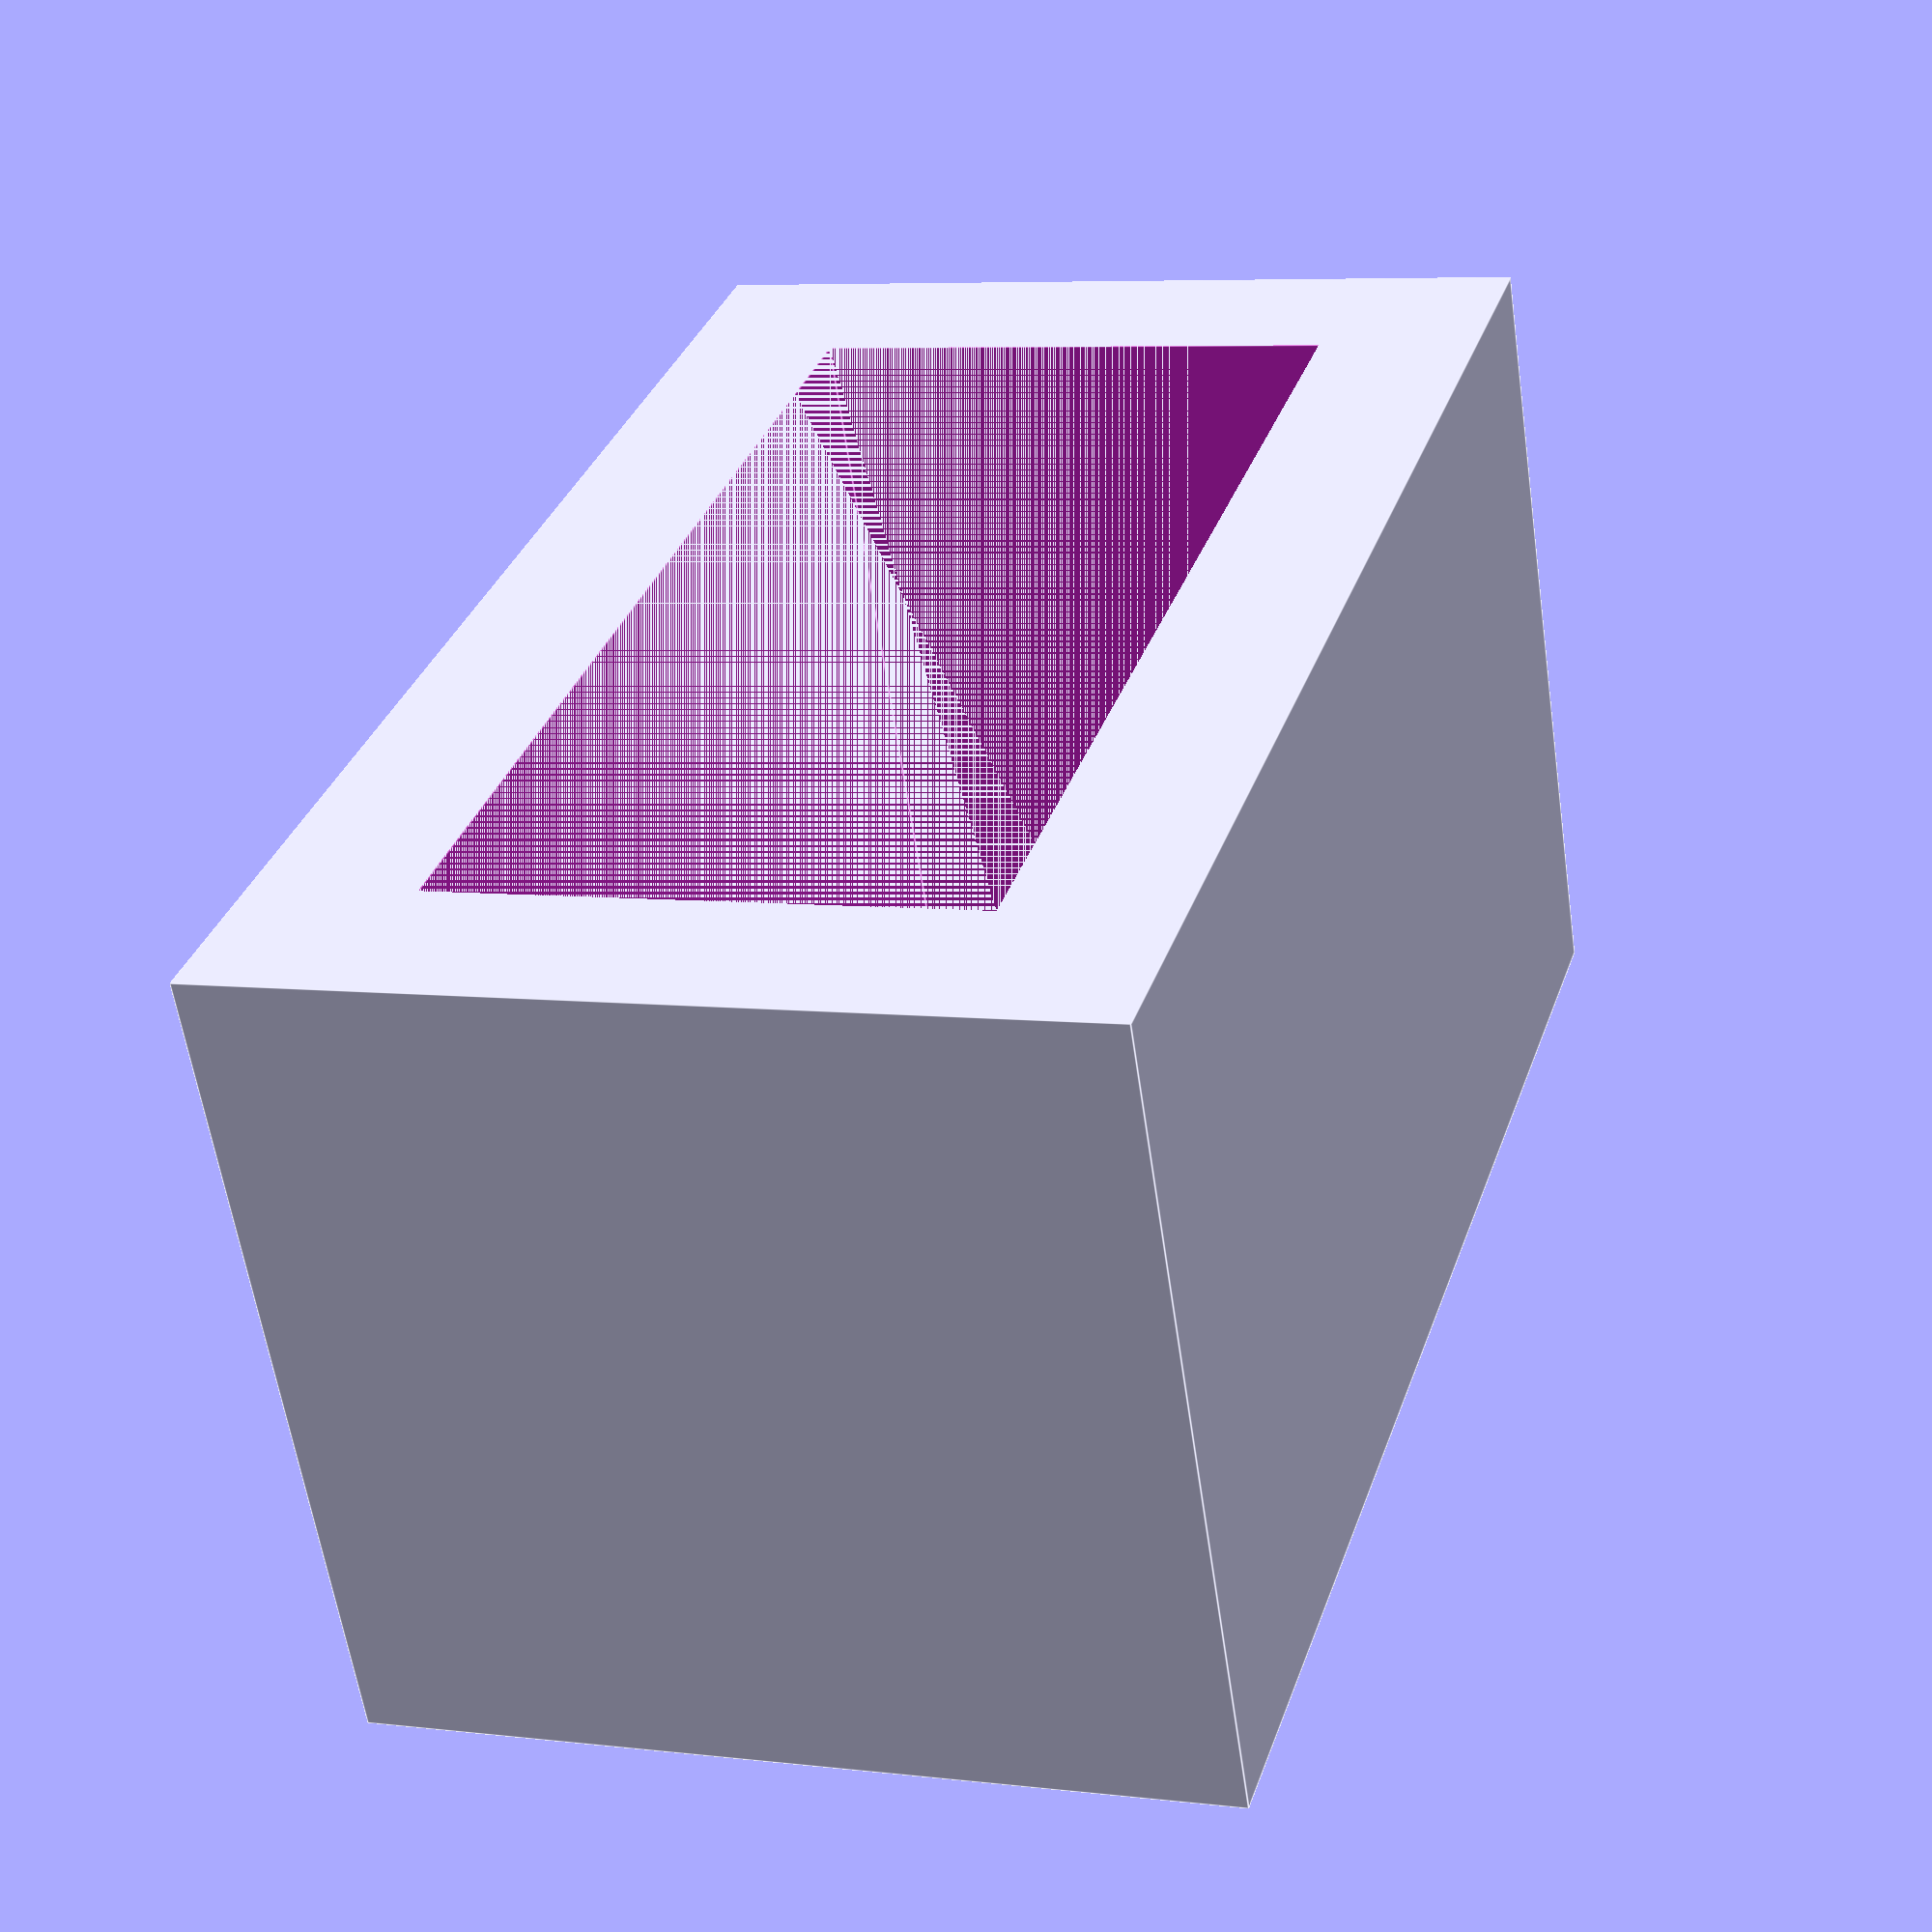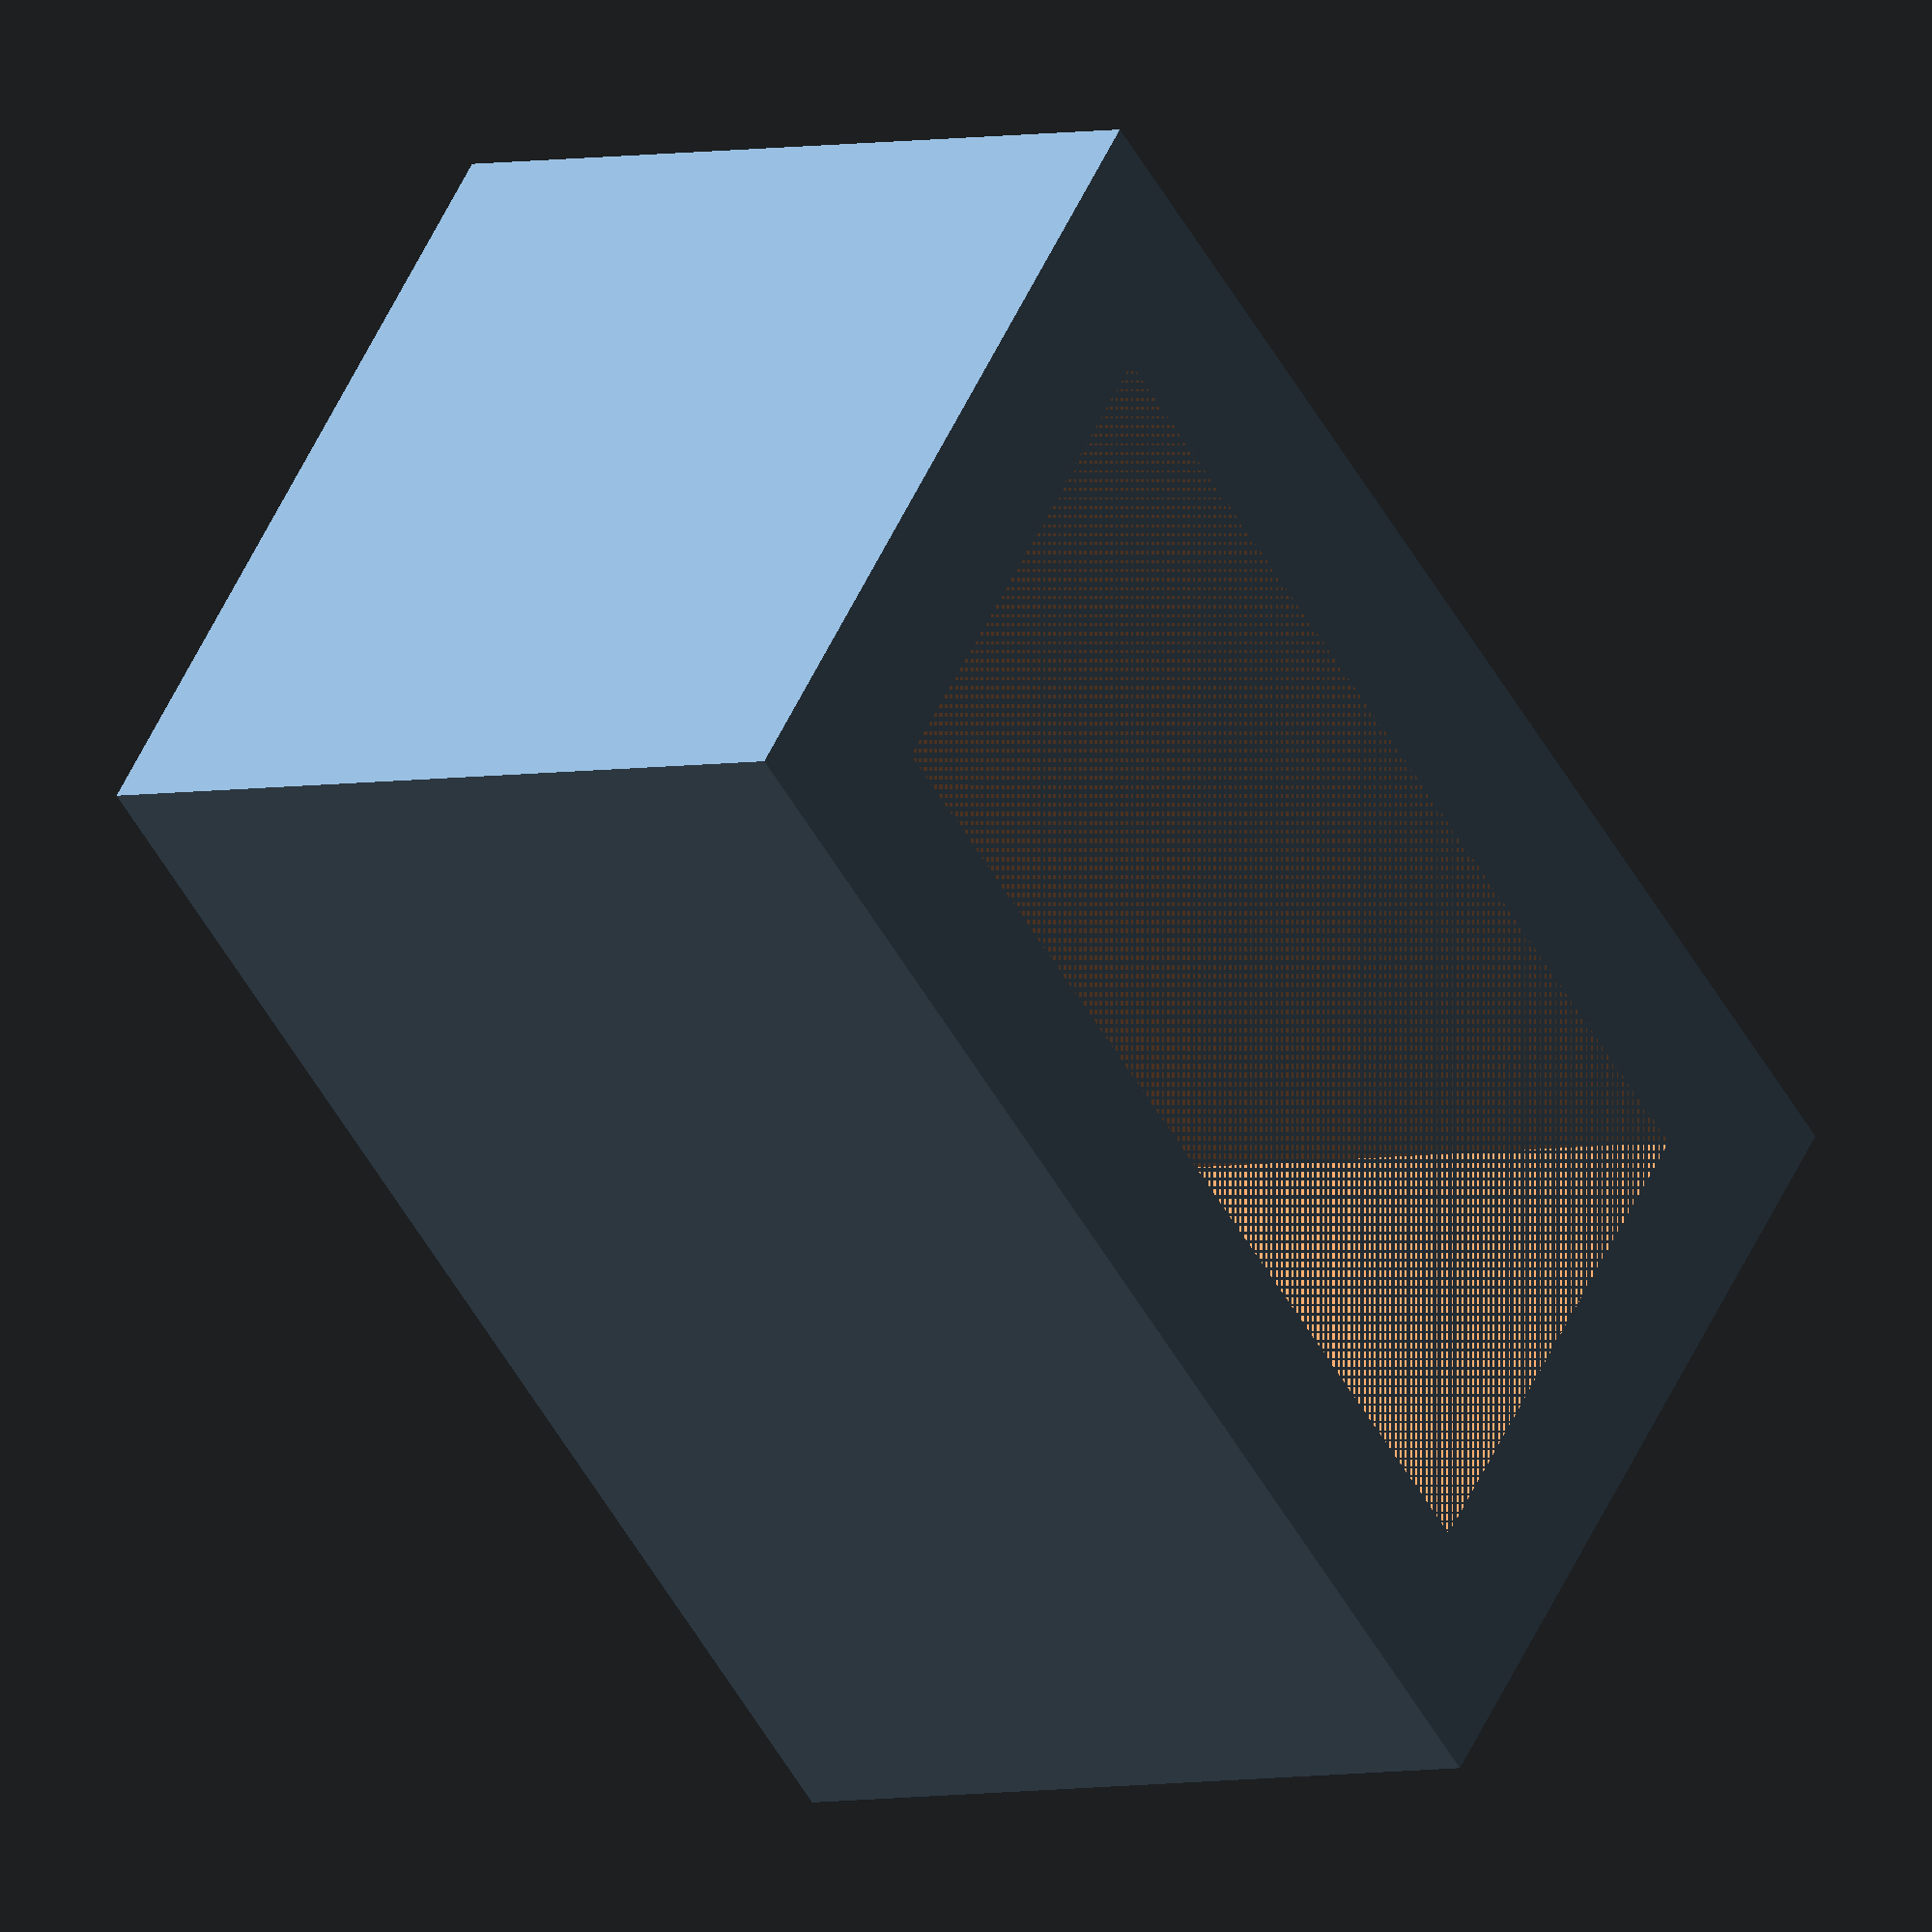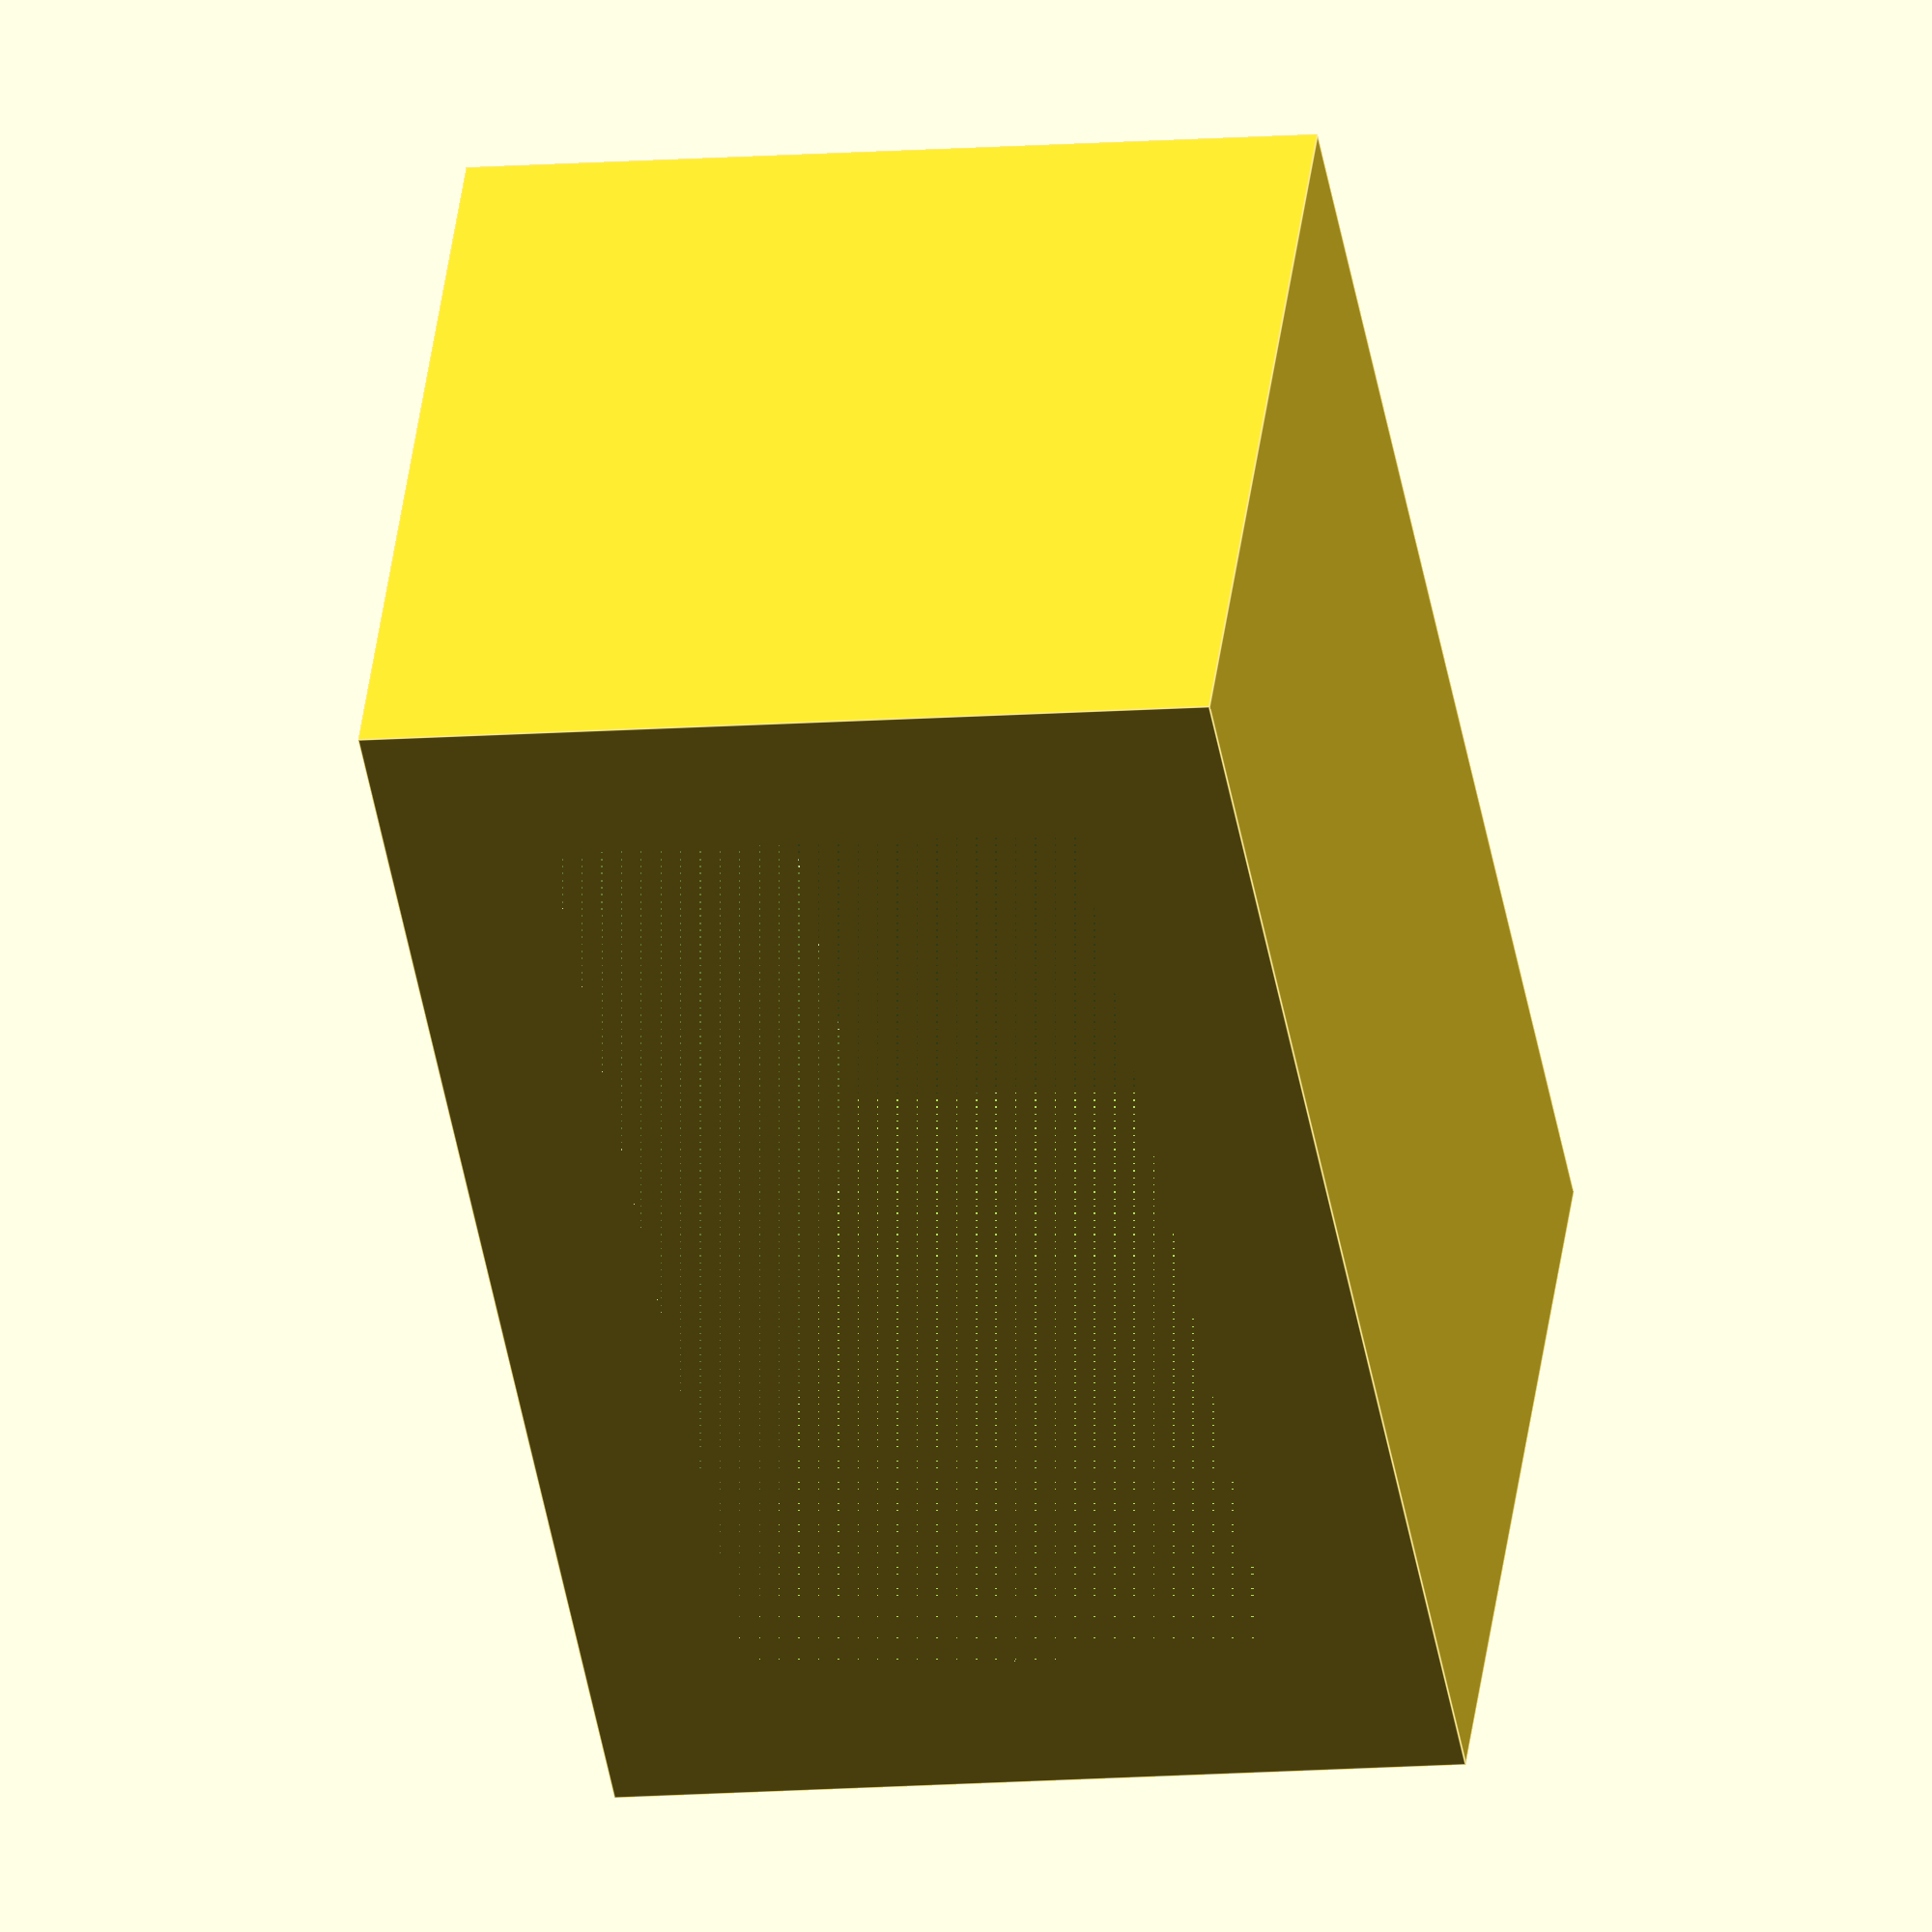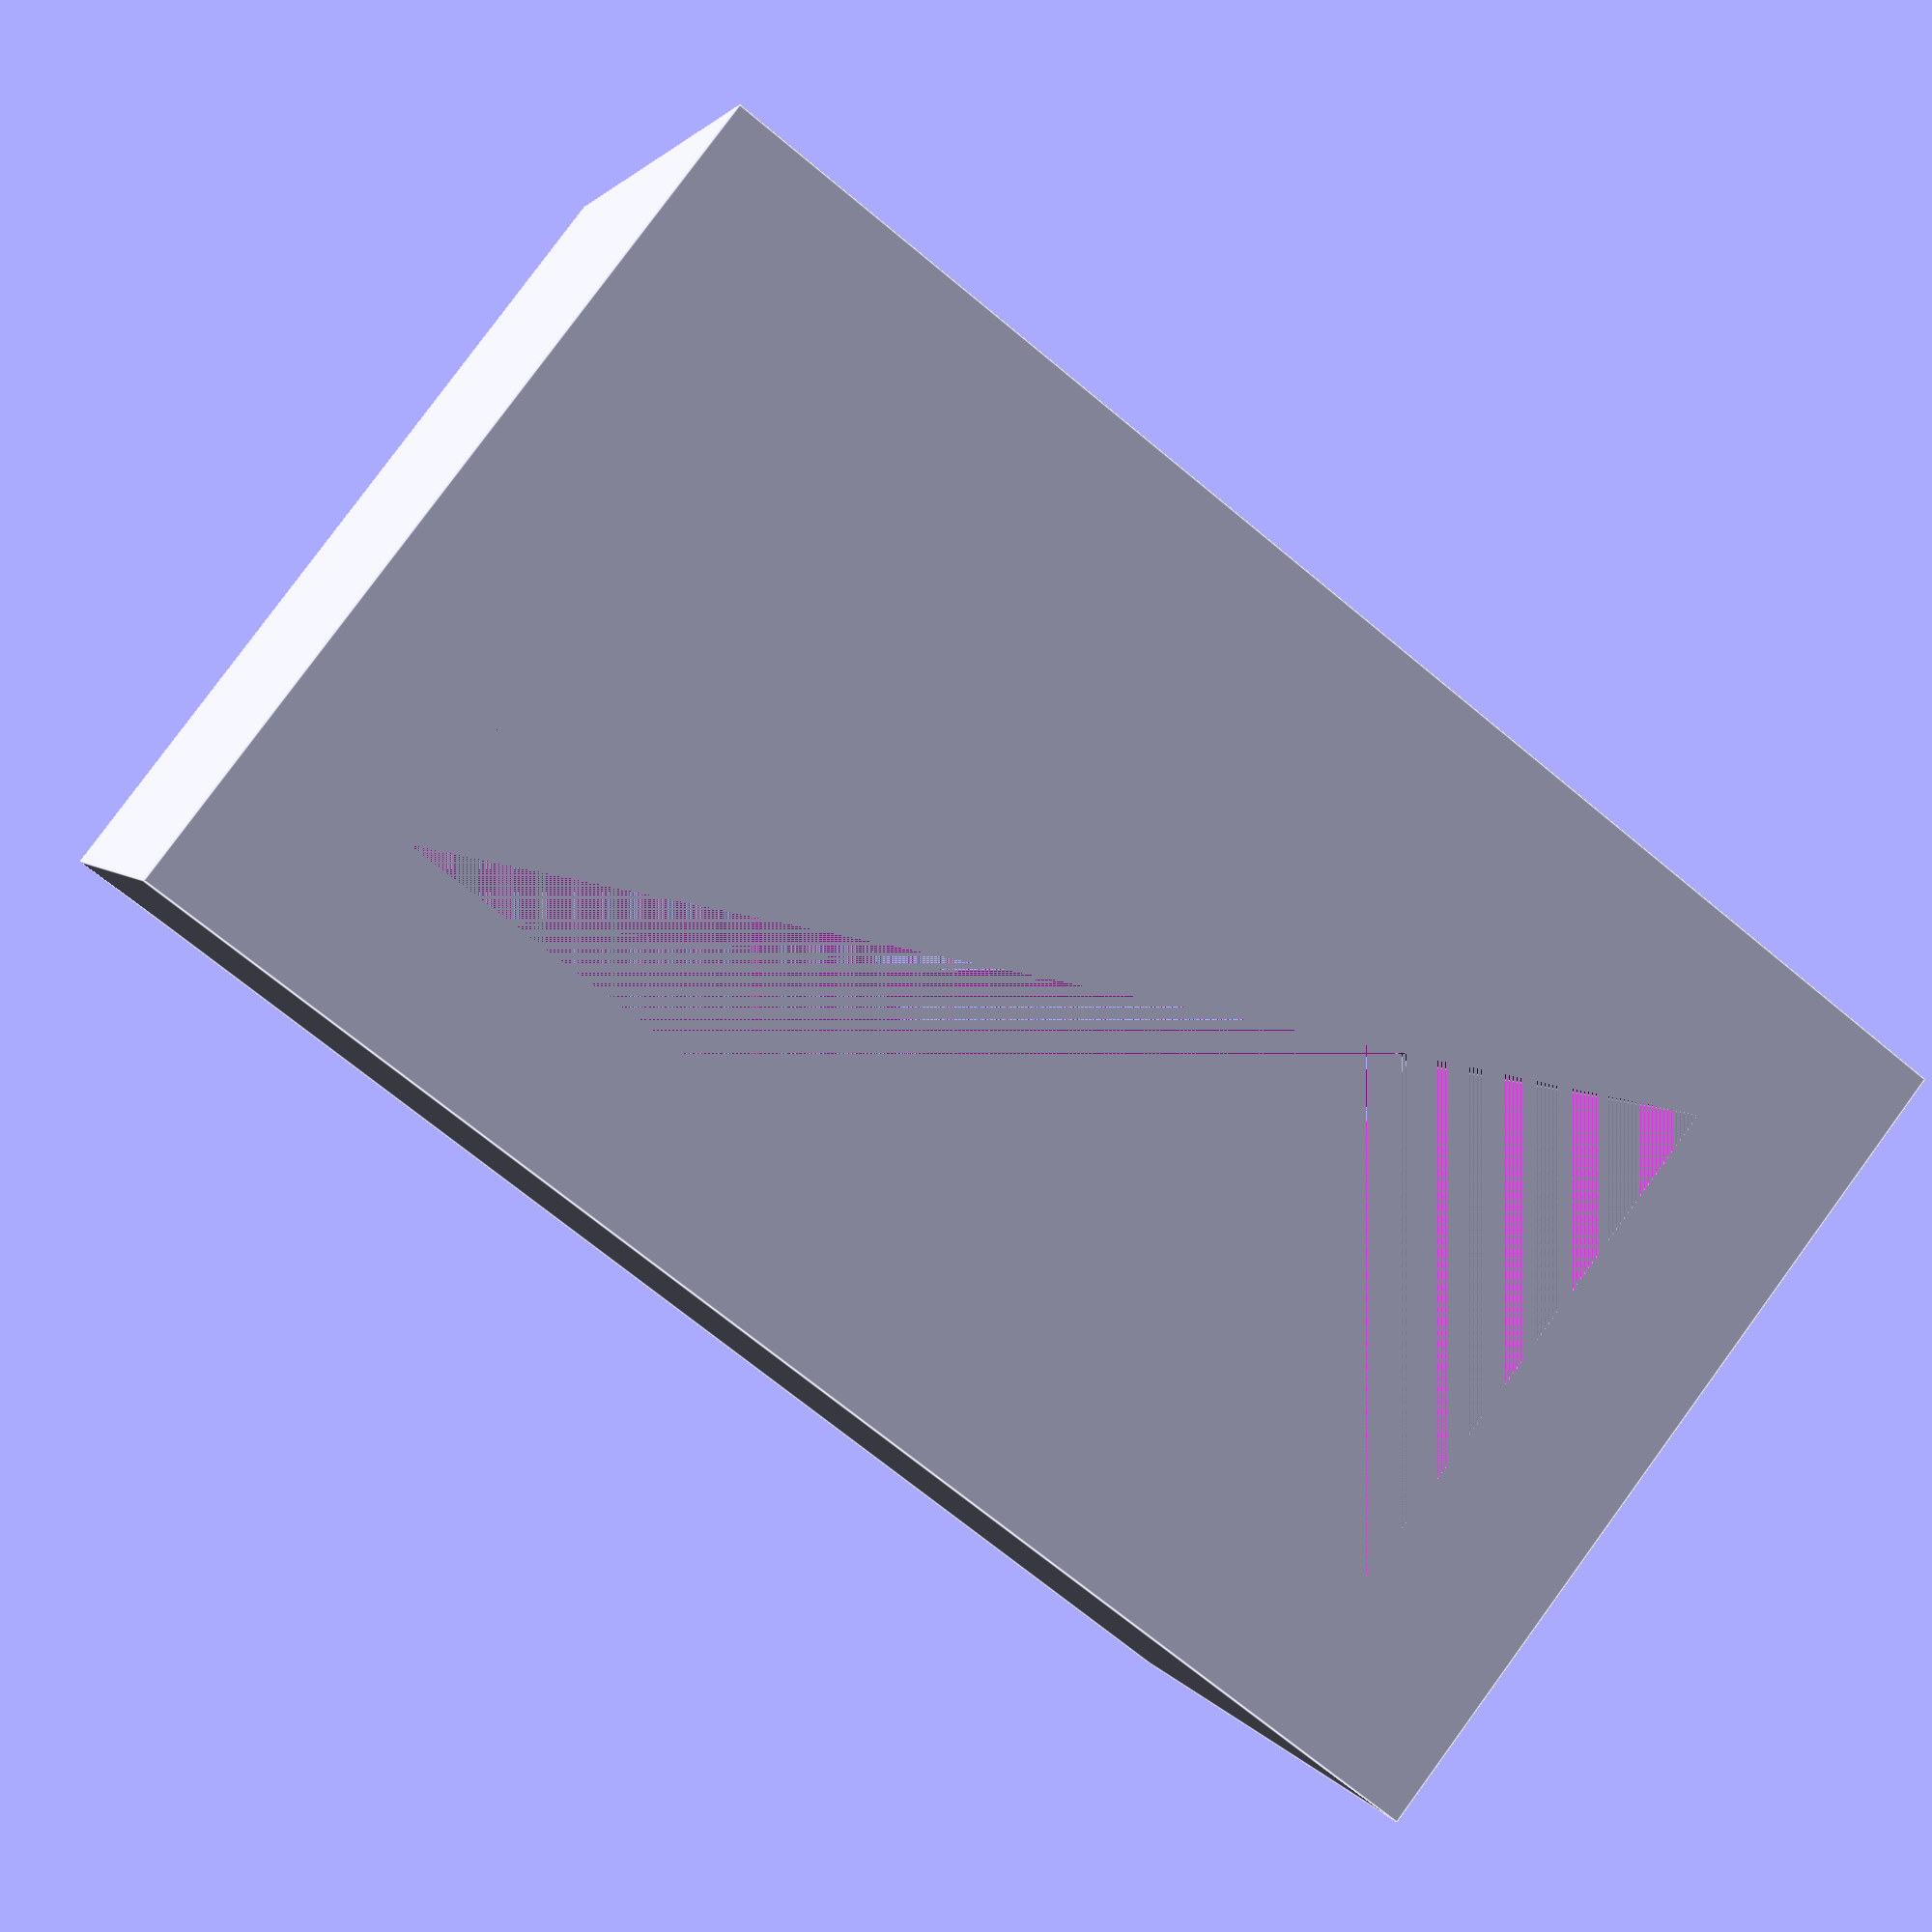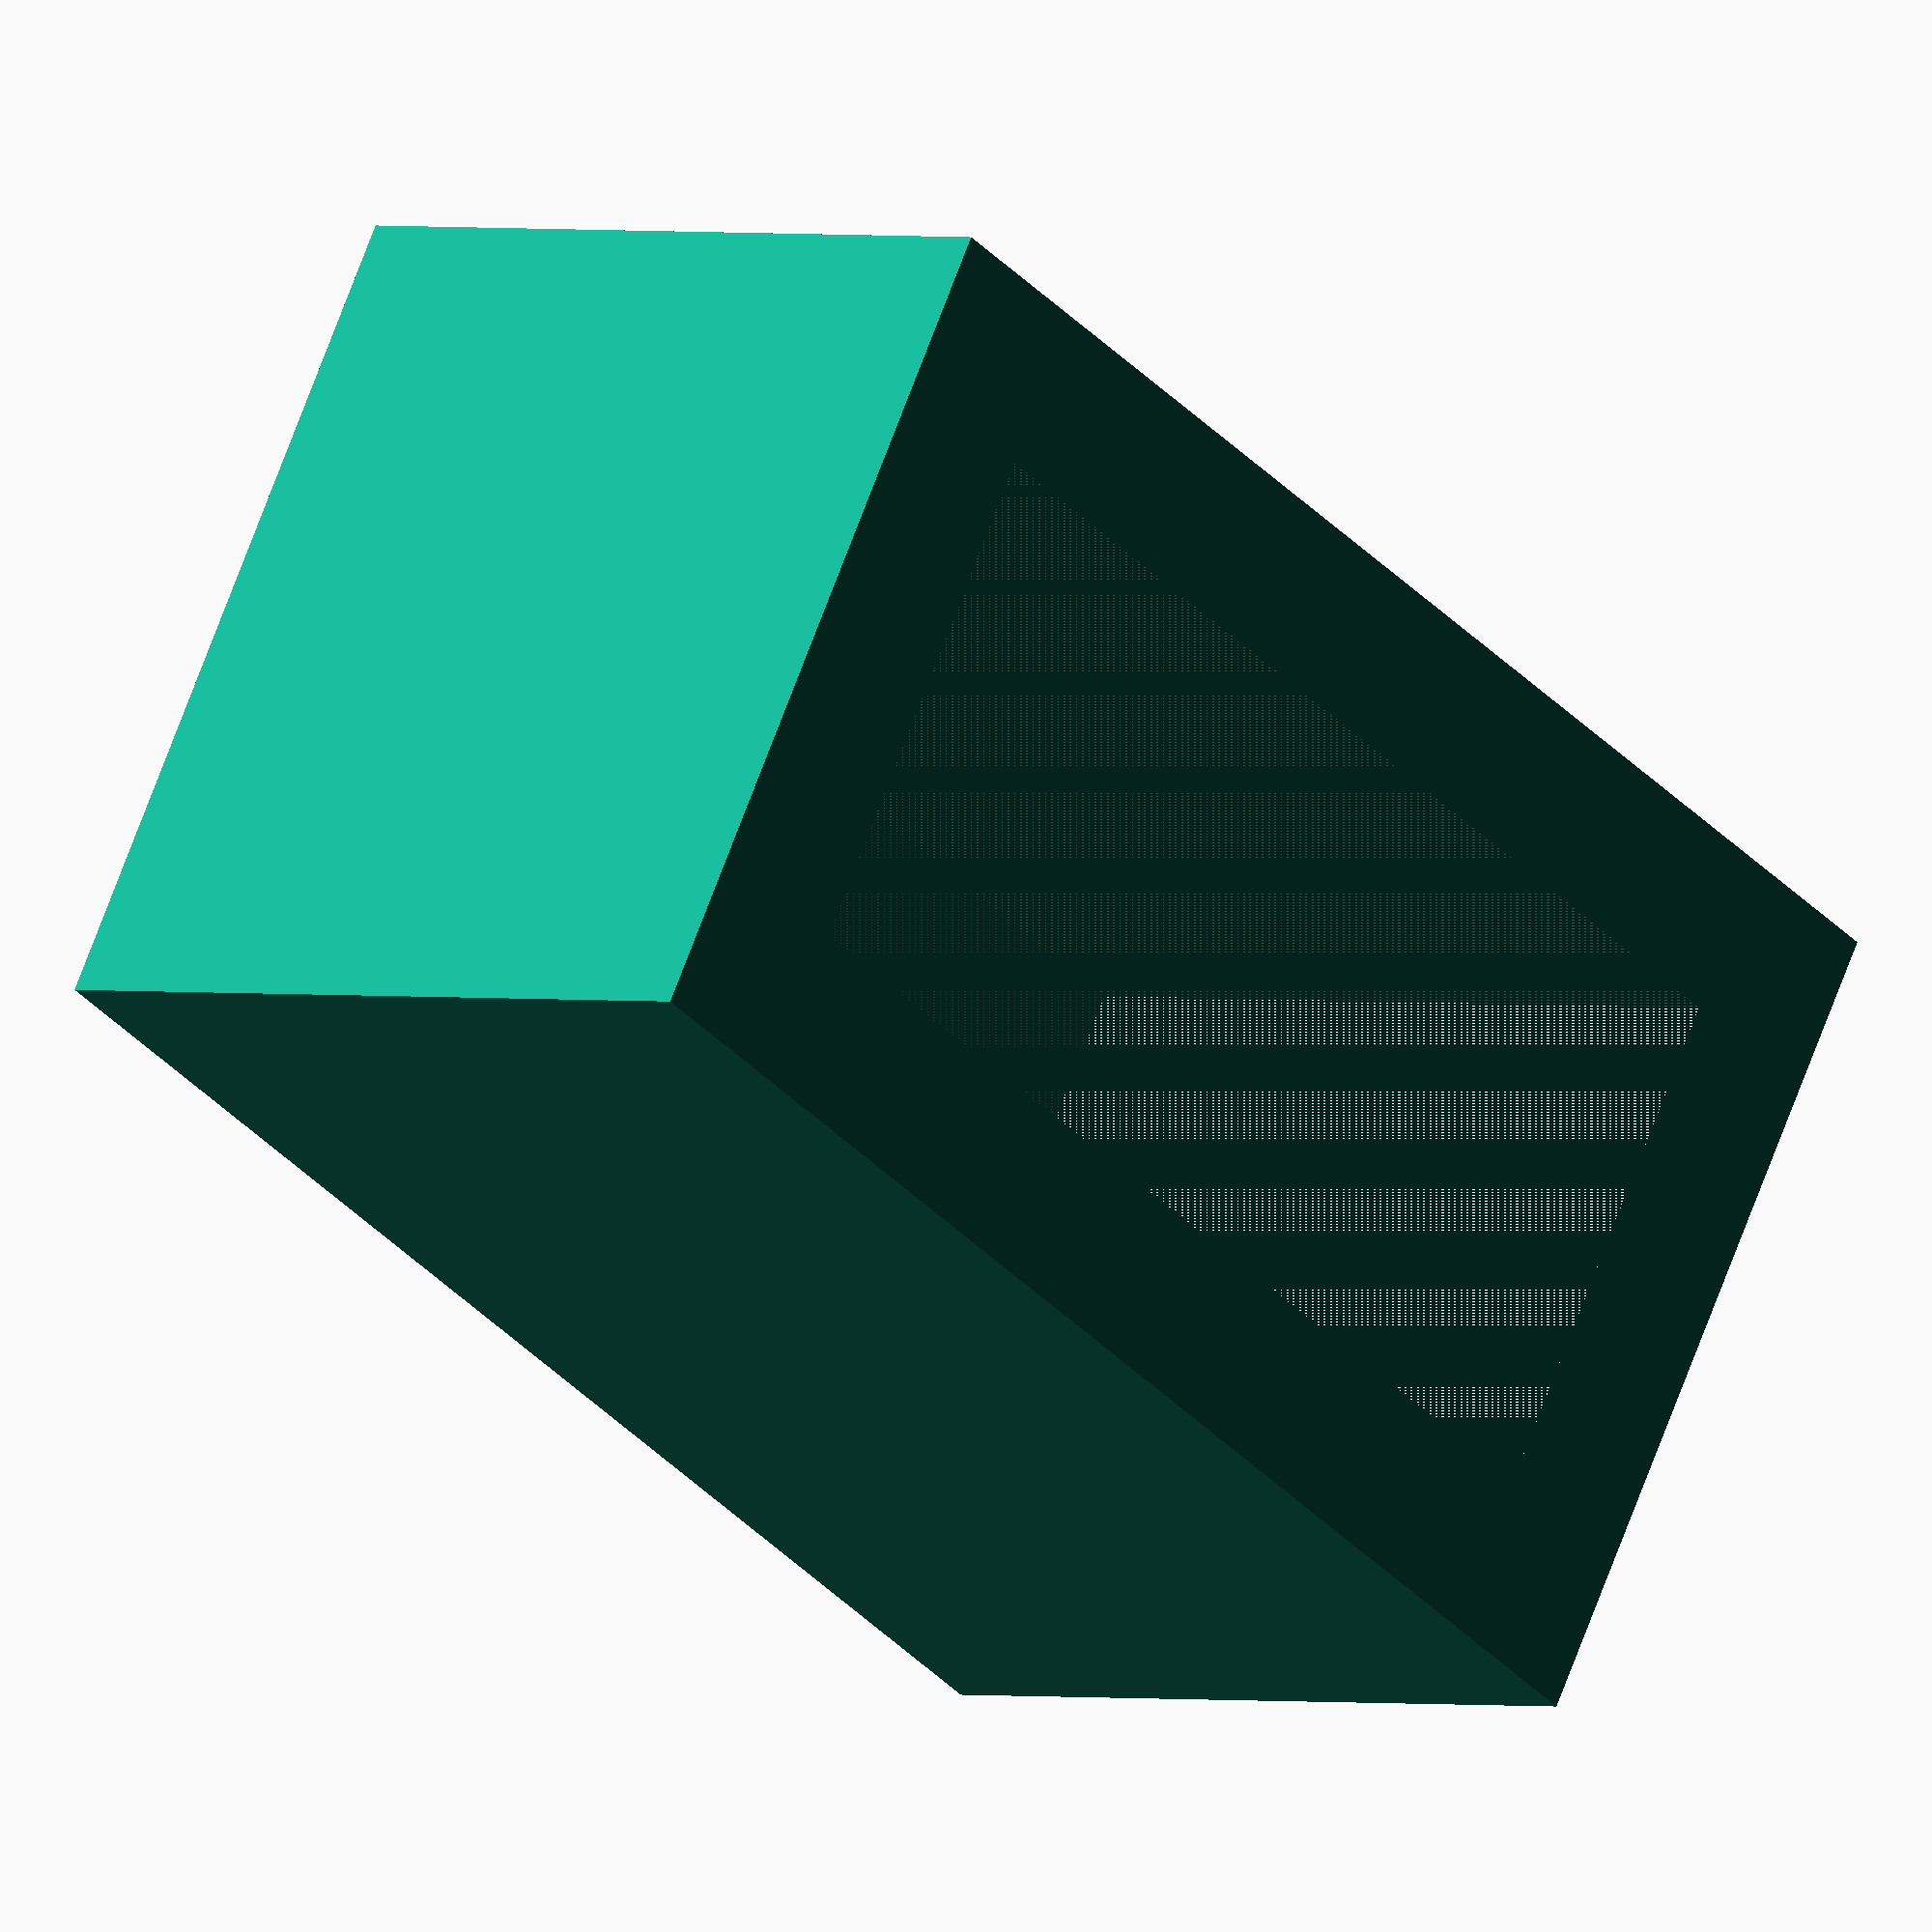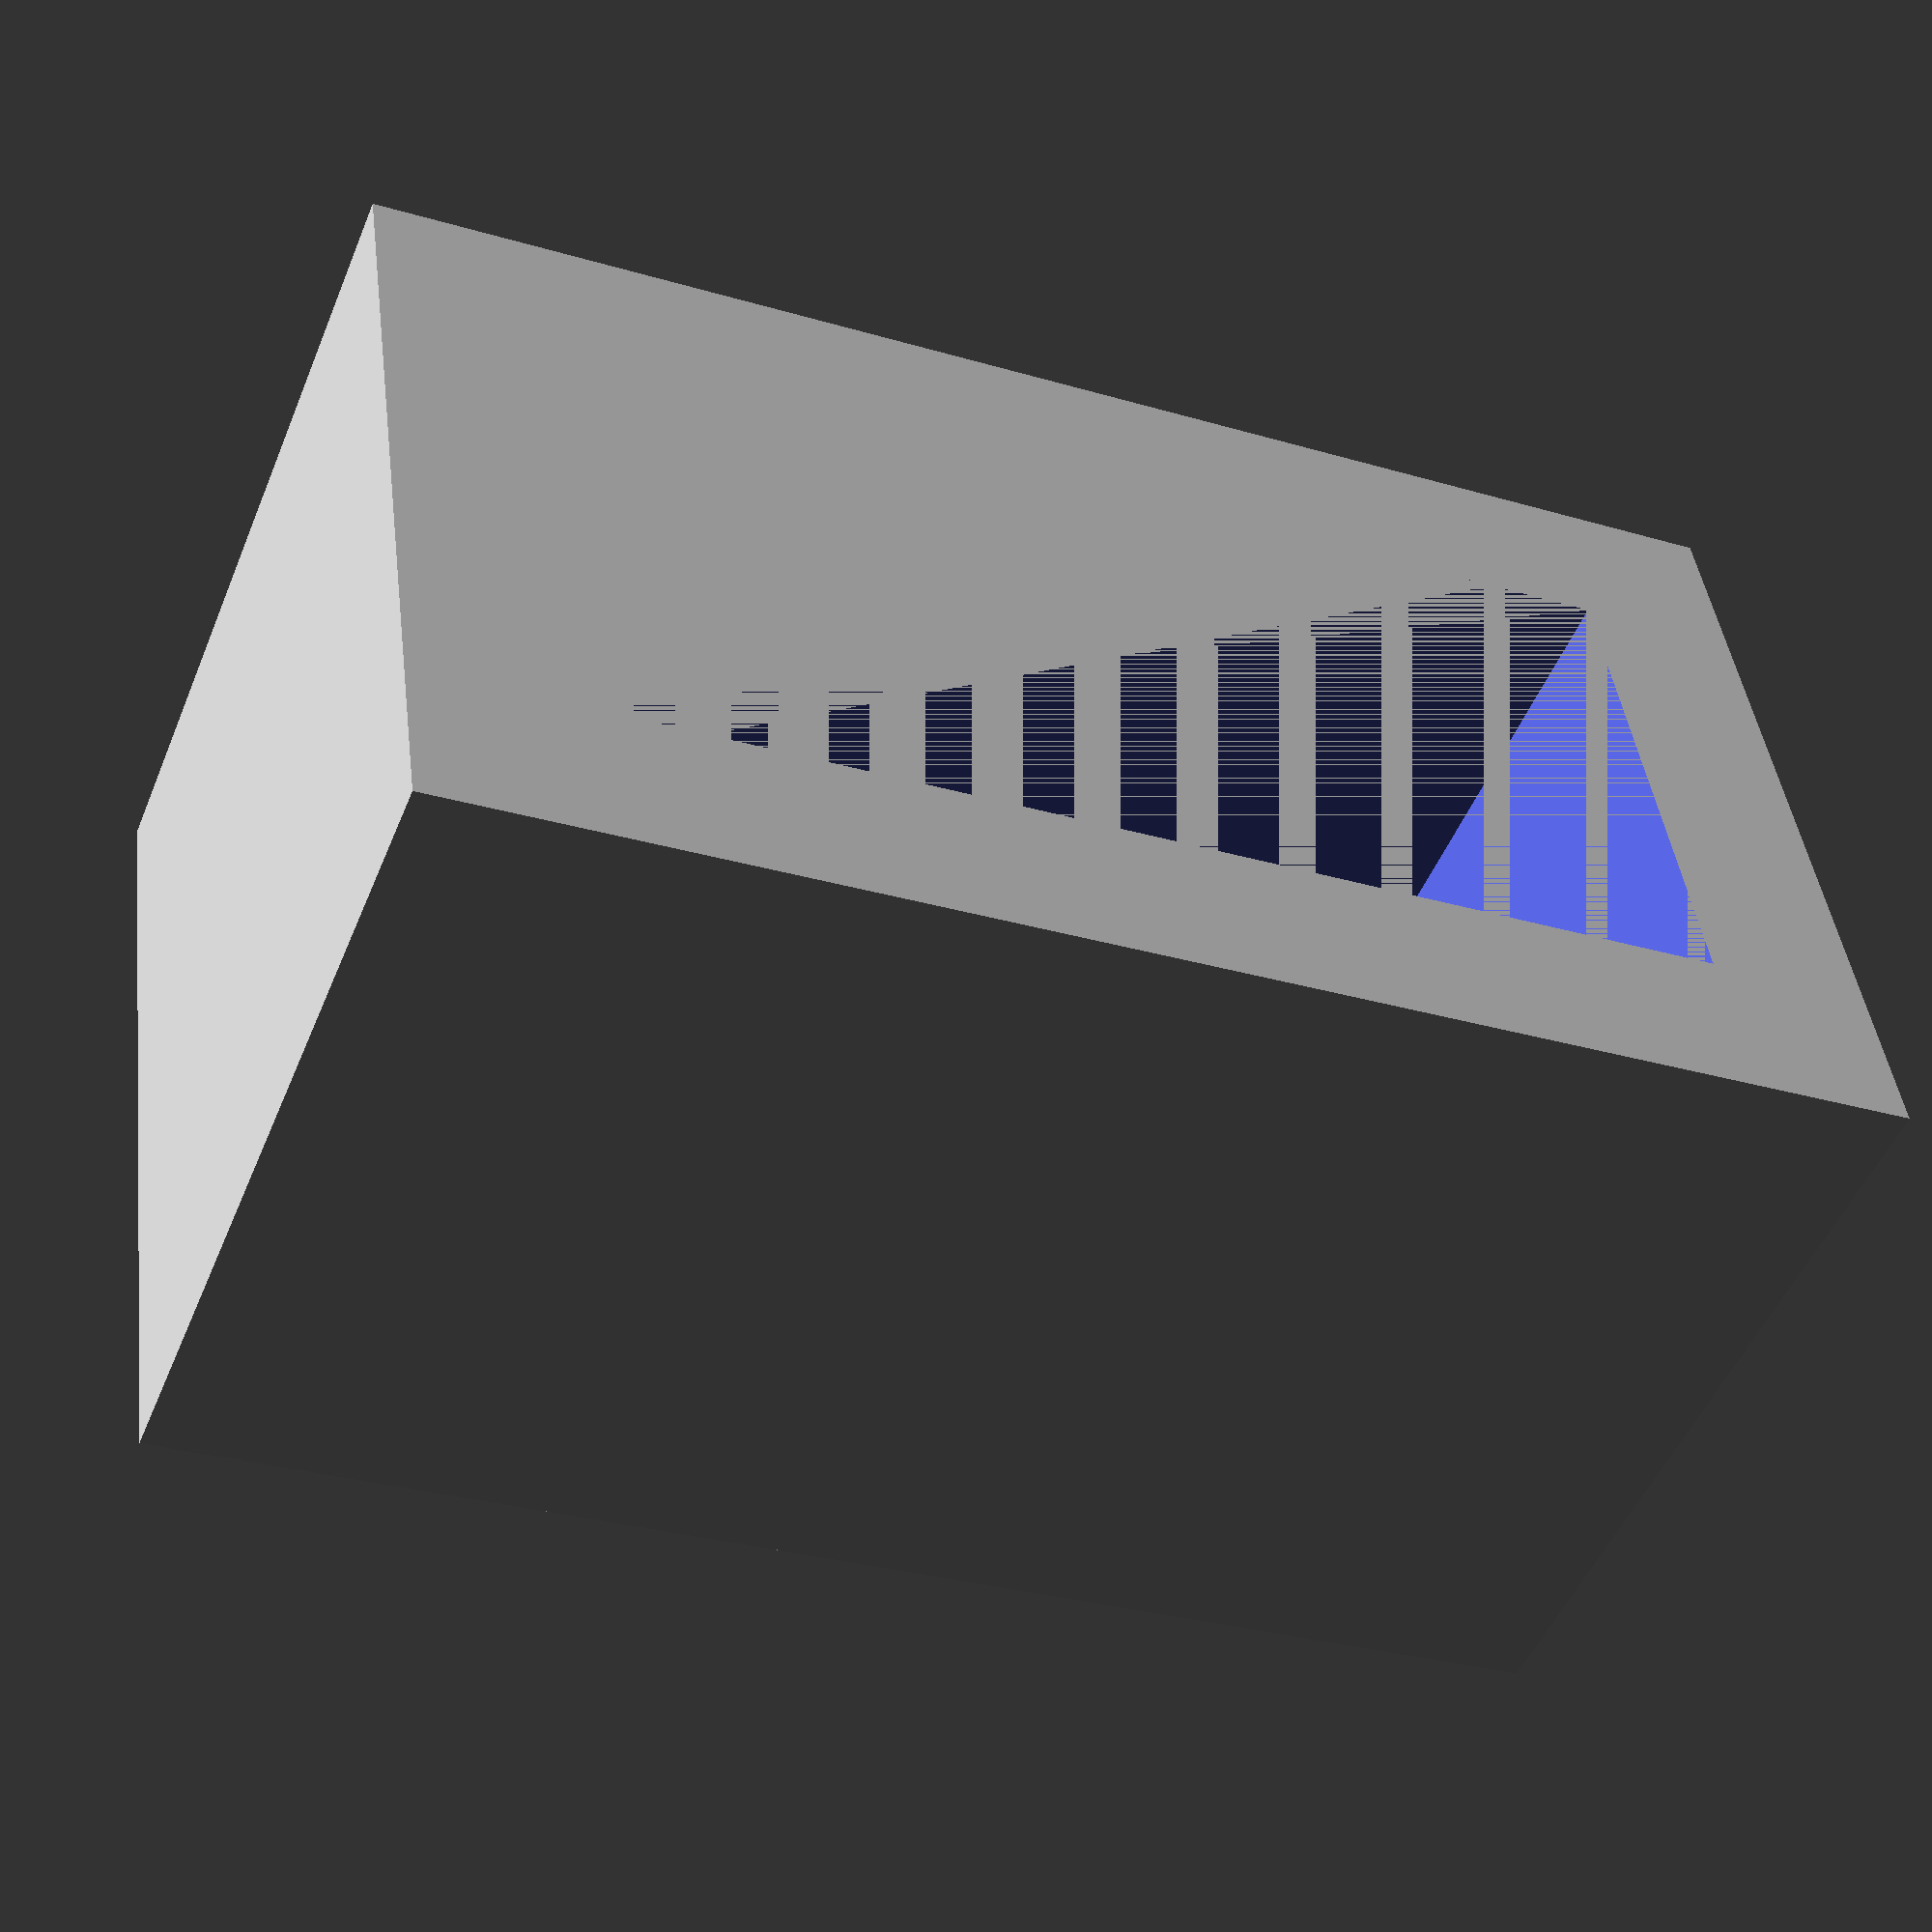
<openscad>
difference () {
  translate ([-33.91370070064167, 77.04274837508241, 8.8]) {
    cube ([10.5, 10.0, 17.6], center=true);
  }
  translate ([-33.91370070064167, 77.04274837508241, 8.8]) {
    cube ([6.5, 10.0, 13.6], center=true);
  }
}

</openscad>
<views>
elev=326.6 azim=188.7 roll=197.4 proj=p view=edges
elev=231.5 azim=242.4 roll=331.6 proj=o view=wireframe
elev=227.3 azim=172.4 roll=349.9 proj=o view=edges
elev=70.0 azim=157.6 roll=50.2 proj=p view=edges
elev=217.3 azim=244.3 roll=322.7 proj=o view=wireframe
elev=209.9 azim=288.7 roll=293.3 proj=p view=solid
</views>
